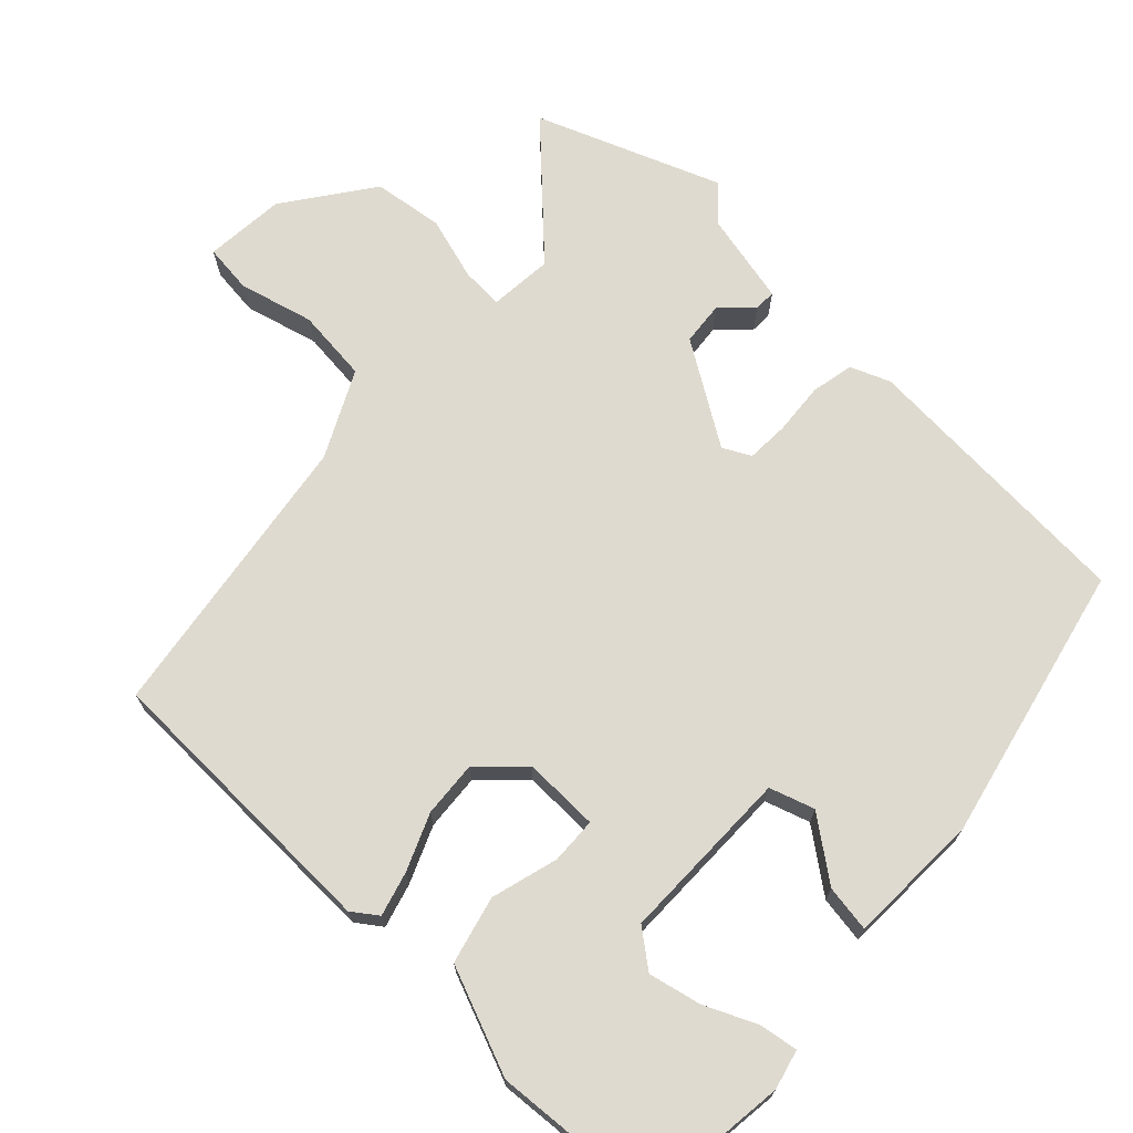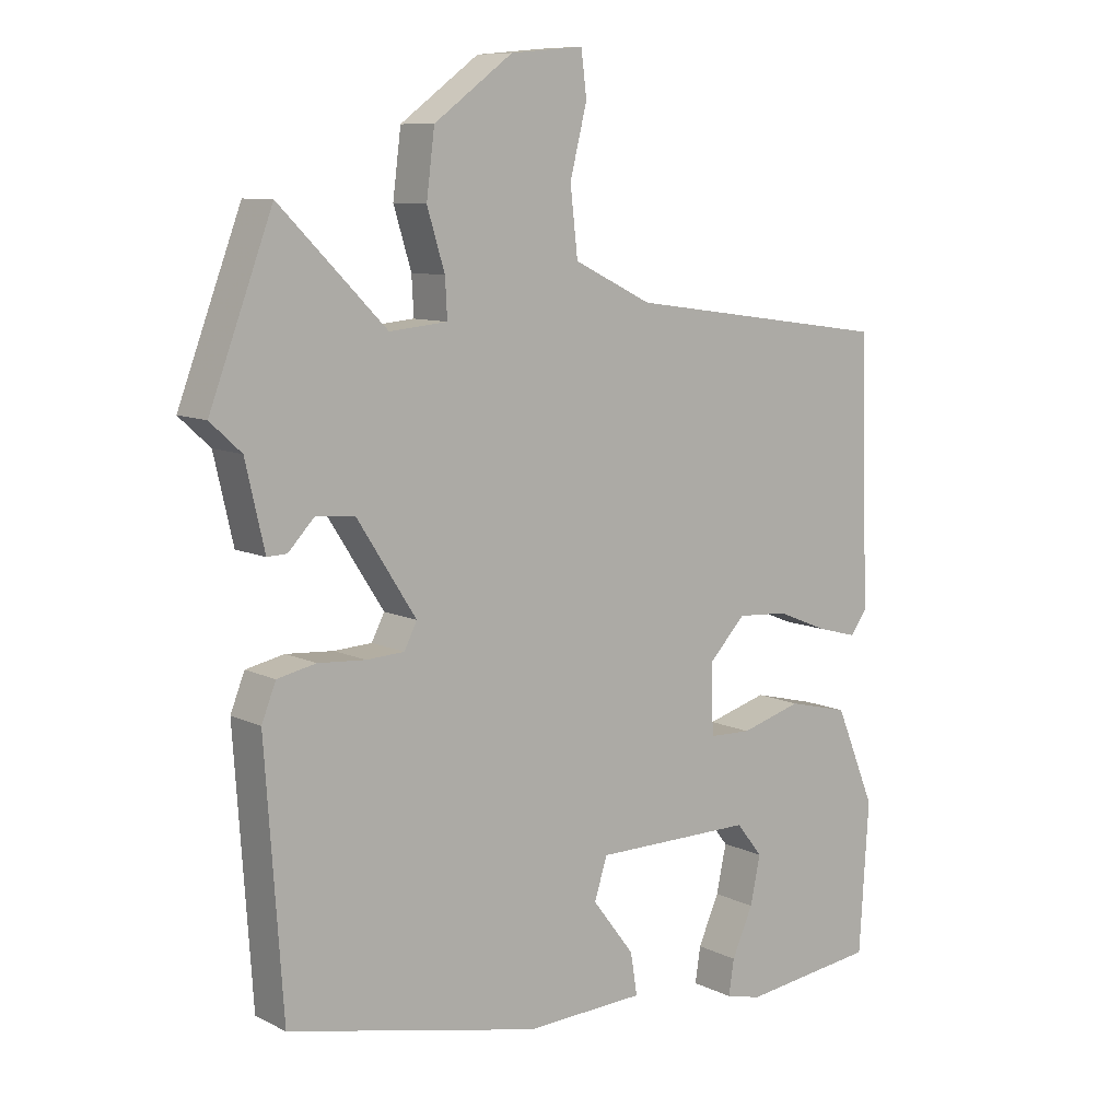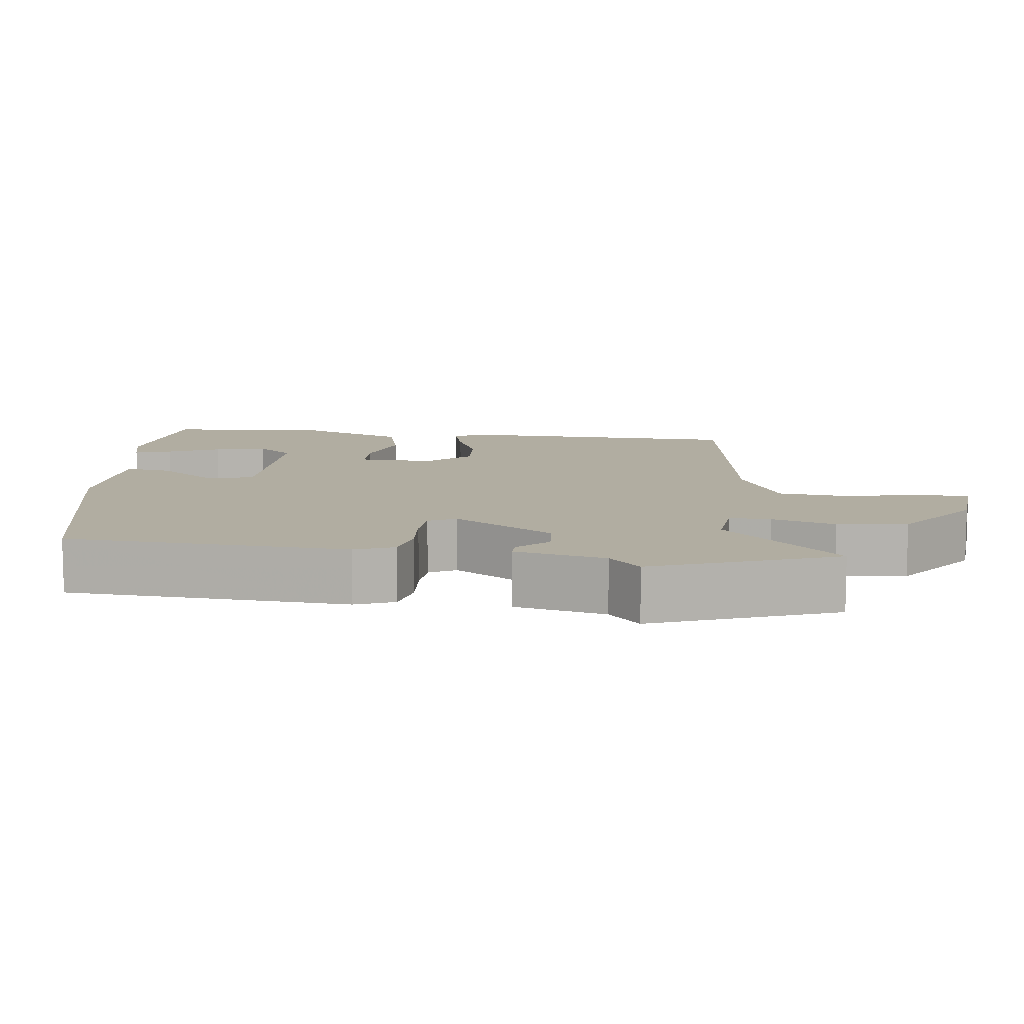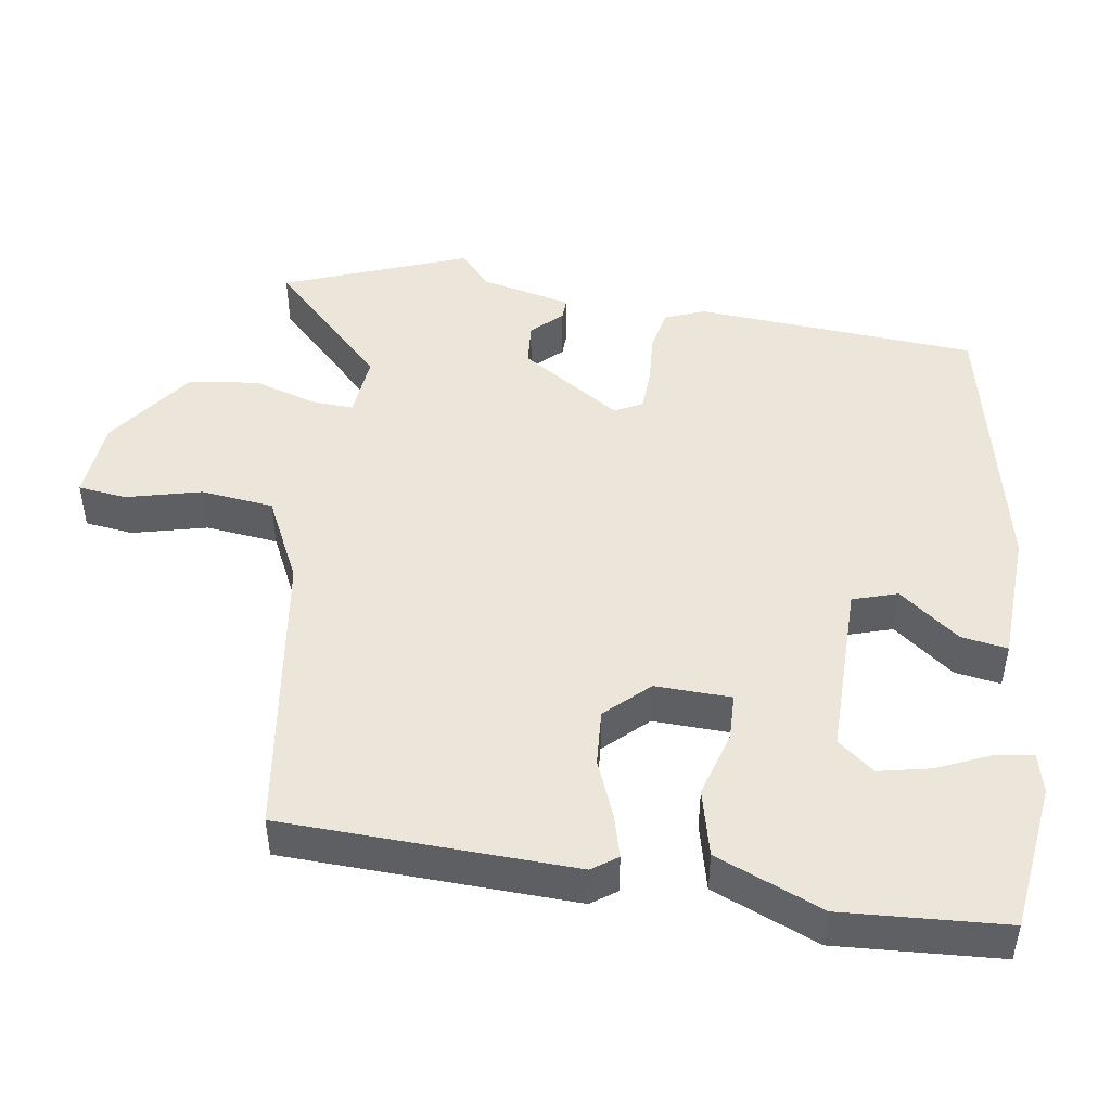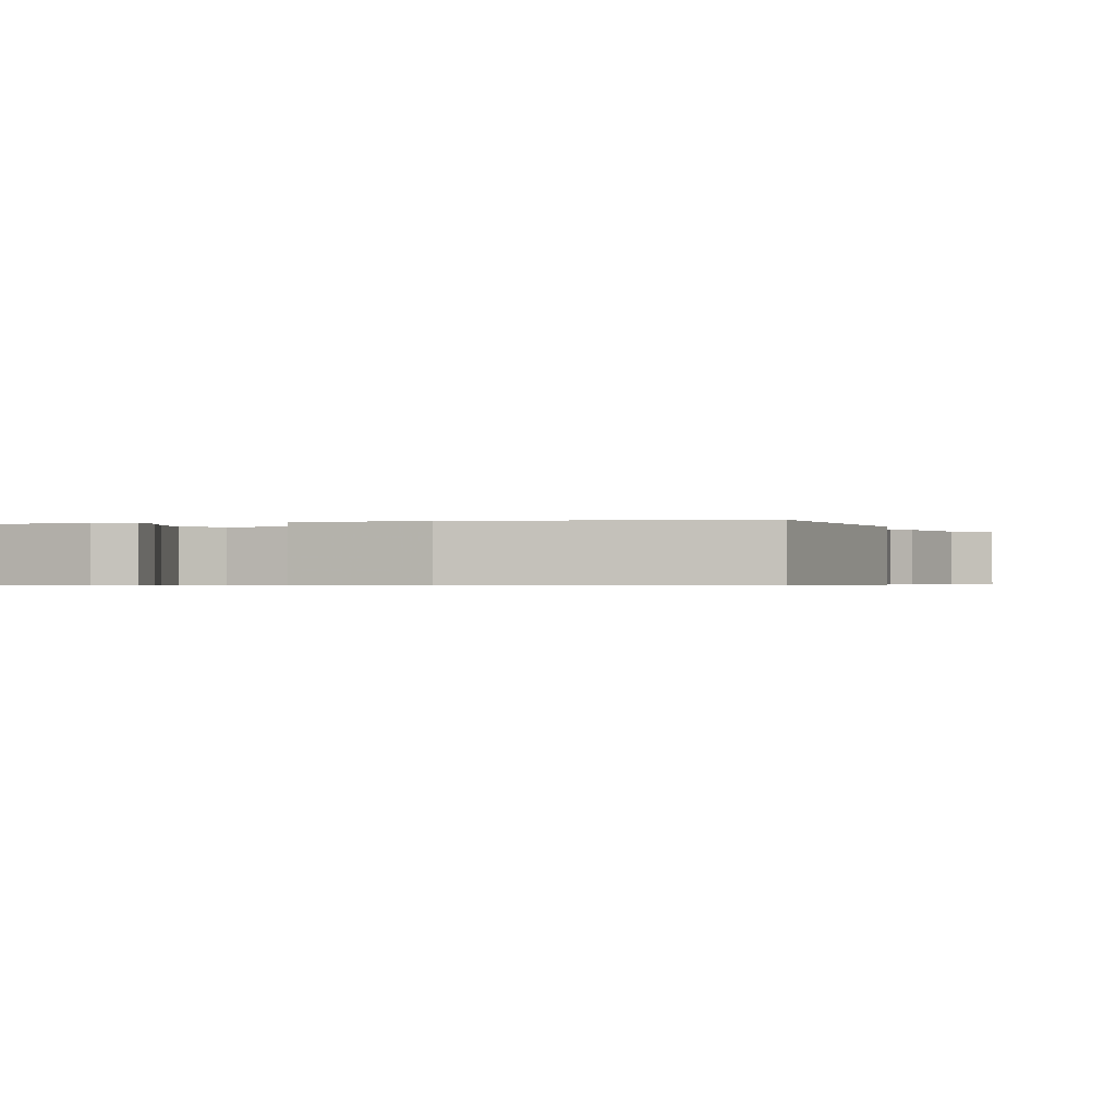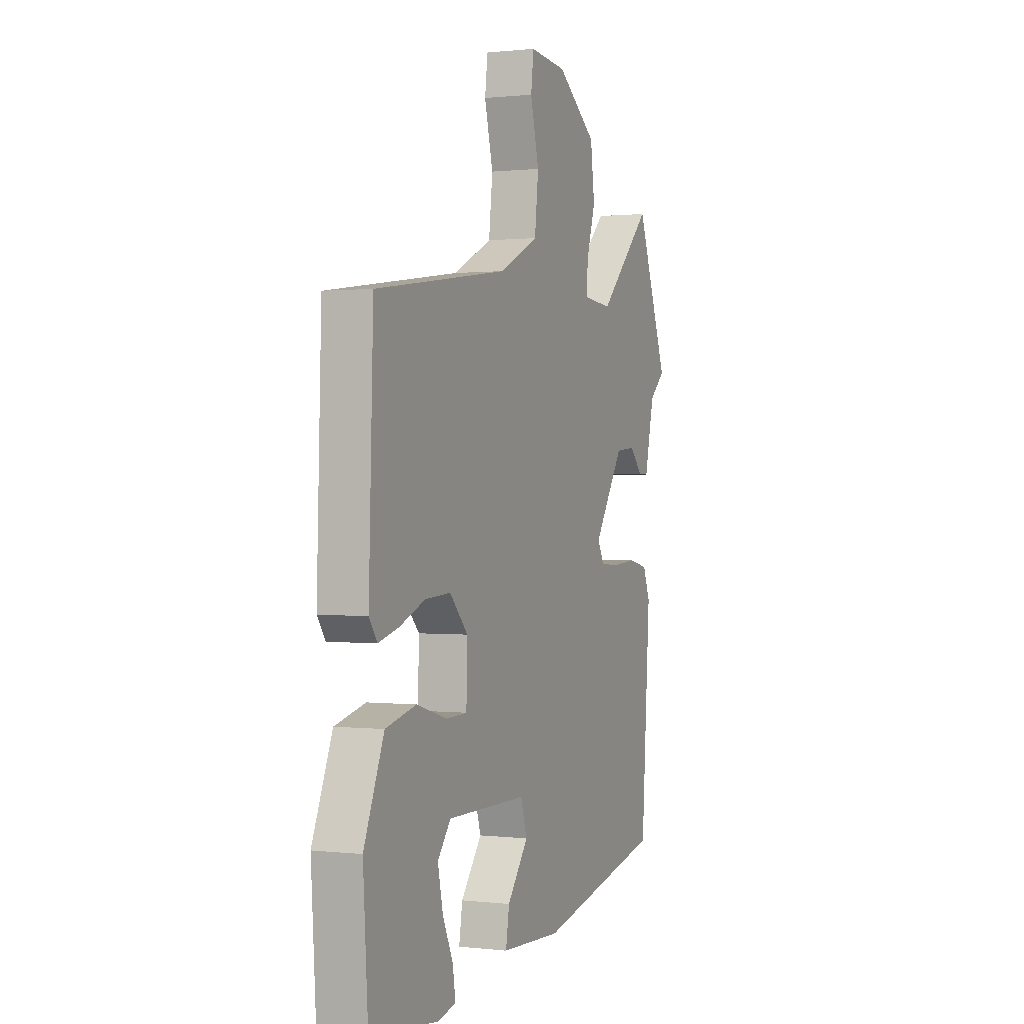
<metadata>
{"format":"obj","ext":"obj","renderer":"f3d","projection":"perspective","resolution":1024,"background":"white","views":[{"elev":70.7,"azim":133.1,"up":"+Y"},{"elev":9.3,"azim":-38.4,"up":"+Z"},{"elev":10.3,"azim":-83.2,"up":"+Y"},{"elev":47.4,"azim":98.7,"up":"+Y"},{"elev":-0.5,"azim":-160.1,"up":"+Y"},{"elev":0.6,"azim":113.0,"up":"+Z"}]}
</metadata>
<code>
v -0.55 0.07 0.367
v -0.457 0.07 0.613
v -0.3 0.07 0.456
v -0.215 0.07 0.464
v -0.218 0.07 0.52
v -0.244 0.07 0.605
v -0.232 0.07 0.699
v -0.116 0.07 0.784
v -0.008 0.07 0.794
v 0 0.07 0.729
v -0.025 0.07 0.629
v -0.014 0.07 0.531
v 0.101 0.07 0.475
v 0.493 0.07 0.42
v 0.506 0.07 0.029
v 0.482 0.07 -0.005
v 0.423 0.07 0.011
v 0.347 0.07 0.042
v 0.272 0.07 0.047
v 0.218 0.07 -0.01
v 0.221 0.07 -0.112
v 0.283 0.07 -0.114
v 0.373 0.07 -0.088
v 0.463 0.07 -0.11
v 0.522 0.07 -0.253
v 0.508 0.07 -0.473
v 0.309 0.07 -0.498
v 0.256 0.07 -0.485
v 0.264 0.07 -0.433
v 0.295 0.07 -0.363
v 0.31 0.07 -0.293
v 0.271 0.07 -0.244
v 0.036 0.07 -0.245
v 0.017 0.07 -0.305
v 0.079 0.07 -0.386
v 0.089 0.07 -0.448
v -0.088 0.07 -0.456
v -0.461 0.07 -0.375
v -0.487 0.07 0.004
v -0.466 0.07 0.057
v -0.409 0.07 0.069
v -0.339 0.07 0.064
v -0.283 0.07 0.067
v -0.264 0.07 0.104
v -0.351 0.07 0.239
v -0.409 0.07 0.244
v -0.447 0.07 0.204
v -0.476 0.07 0.203
v -0.504 0.07 0.325
v -0.55 0 0.367
v -0.457 0 0.613
v -0.3 0 0.456
v -0.215 0 0.464
v -0.218 0 0.52
v -0.244 0 0.605
v -0.232 0 0.699
v -0.116 0 0.784
v -0.008 0 0.794
v 0 0 0.729
v -0.025 0 0.629
v -0.014 0 0.531
v 0.101 0 0.475
v 0.493 0 0.42
v 0.506 0 0.029
v 0.482 0 -0.005
v 0.423 0 0.011
v 0.347 0 0.042
v 0.272 0 0.047
v 0.218 0 -0.01
v 0.221 0 -0.112
v 0.283 0 -0.114
v 0.373 0 -0.088
v 0.463 0 -0.11
v 0.522 0 -0.253
v 0.508 0 -0.473
v 0.309 0 -0.498
v 0.256 0 -0.485
v 0.264 0 -0.433
v 0.295 0 -0.363
v 0.31 0 -0.293
v 0.271 0 -0.244
v 0.036 0 -0.245
v 0.017 0 -0.305
v 0.079 0 -0.386
v 0.089 0 -0.448
v -0.088 0 -0.456
v -0.461 0 -0.375
v -0.487 0 0.004
v -0.466 0 0.057
v -0.409 0 0.069
v -0.339 0 0.064
v -0.283 0 0.067
v -0.264 0 0.104
v -0.351 0 0.239
v -0.409 0 0.244
v -0.447 0 0.204
v -0.476 0 0.203
v -0.504 0 0.325
f 46 47 48 49
f 45 46 49 1
f 39 40 41 42
f 39 42 43
f 38 39 43
f 37 38 43 44
f 34 35 36 37
f 33 34 37 44
f 27 28 29 30
f 27 30 31
f 26 27 31
f 25 26 31 32
f 22 23 24 25
f 21 22 25 32
f 15 16 17 18
f 13 14 15 18
f 12 13 18 19
f 8 9 10 11
f 8 11 12
f 5 6 7 8
f 4 5 8 12
f 45 1 2 3
f 45 3 4
f 21 32 33 44
f 20 21 44 45
f 19 20 45
f 4 12 19 45
f 98 97 96 95
f 50 98 95 94
f 91 90 89 88
f 92 91 88
f 92 88 87
f 93 92 87 86
f 86 85 84 83
f 93 86 83 82
f 79 78 77 76
f 80 79 76
f 80 76 75
f 81 80 75 74
f 74 73 72 71
f 81 74 71 70
f 67 66 65 64
f 67 64 63 62
f 68 67 62 61
f 60 59 58 57
f 61 60 57
f 57 56 55 54
f 61 57 54 53
f 52 51 50 94
f 53 52 94
f 93 82 81 70
f 94 93 70 69
f 94 69 68
f 94 68 61 53
f 1 50 51 2
f 2 51 52 3
f 3 52 53 4
f 4 53 54 5
f 5 54 55 6
f 6 55 56 7
f 7 56 57 8
f 8 57 58 9
f 9 58 59 10
f 10 59 60 11
f 11 60 61 12
f 12 61 62 13
f 13 62 63 14
f 14 63 64 15
f 15 64 65 16
f 16 65 66 17
f 17 66 67 18
f 18 67 68 19
f 19 68 69 20
f 20 69 70 21
f 21 70 71 22
f 22 71 72 23
f 23 72 73 24
f 24 73 74 25
f 25 74 75 26
f 26 75 76 27
f 27 76 77 28
f 28 77 78 29
f 29 78 79 30
f 30 79 80 31
f 31 80 81 32
f 32 81 82 33
f 33 82 83 34
f 34 83 84 35
f 35 84 85 36
f 36 85 86 37
f 37 86 87 38
f 38 87 88 39
f 39 88 89 40
f 40 89 90 41
f 41 90 91 42
f 42 91 92 43
f 43 92 93 44
f 44 93 94 45
f 45 94 95 46
f 46 95 96 47
f 47 96 97 48
f 48 97 98 49
f 49 98 50 1

</code>
